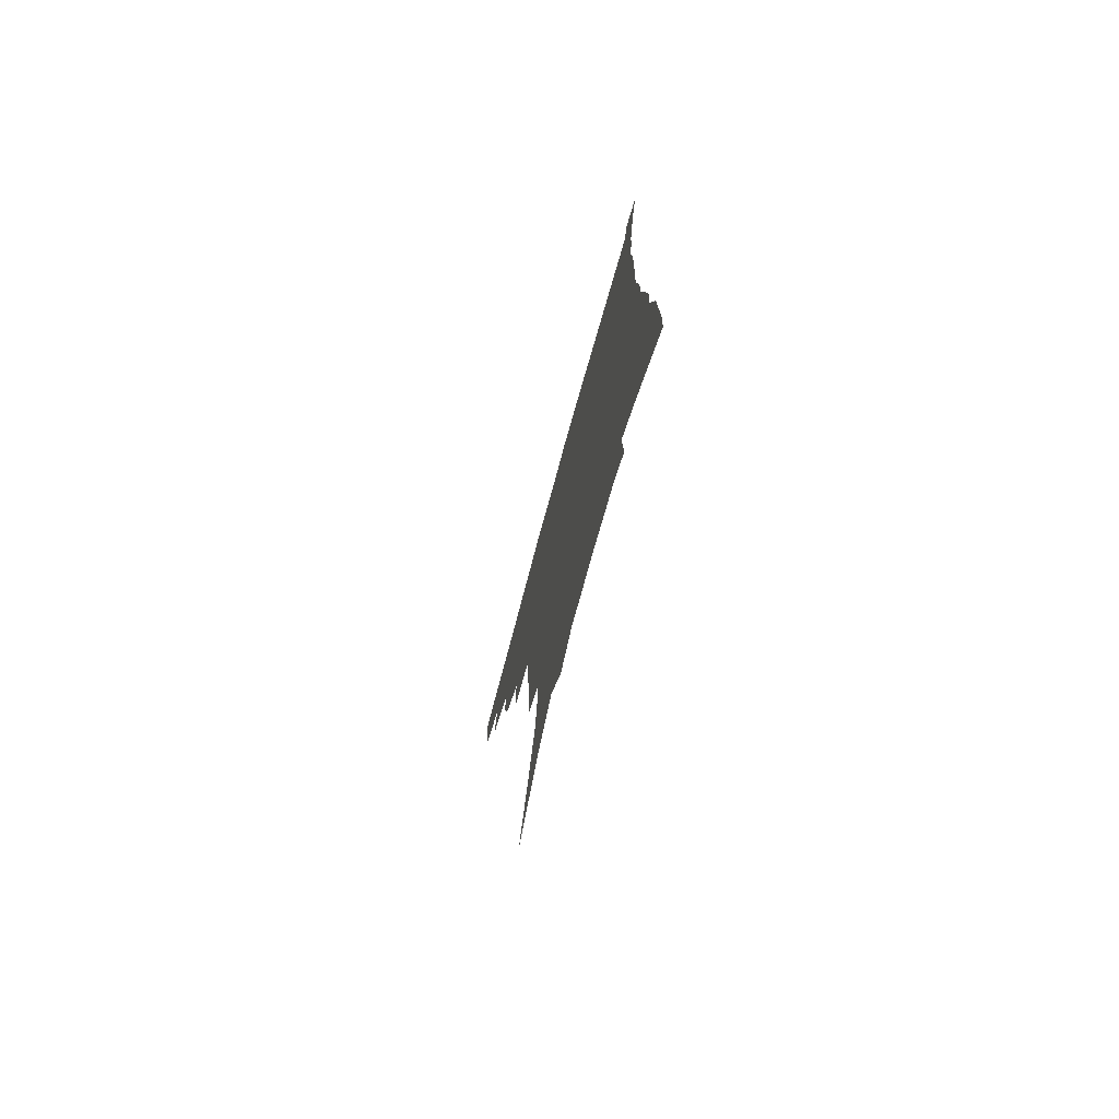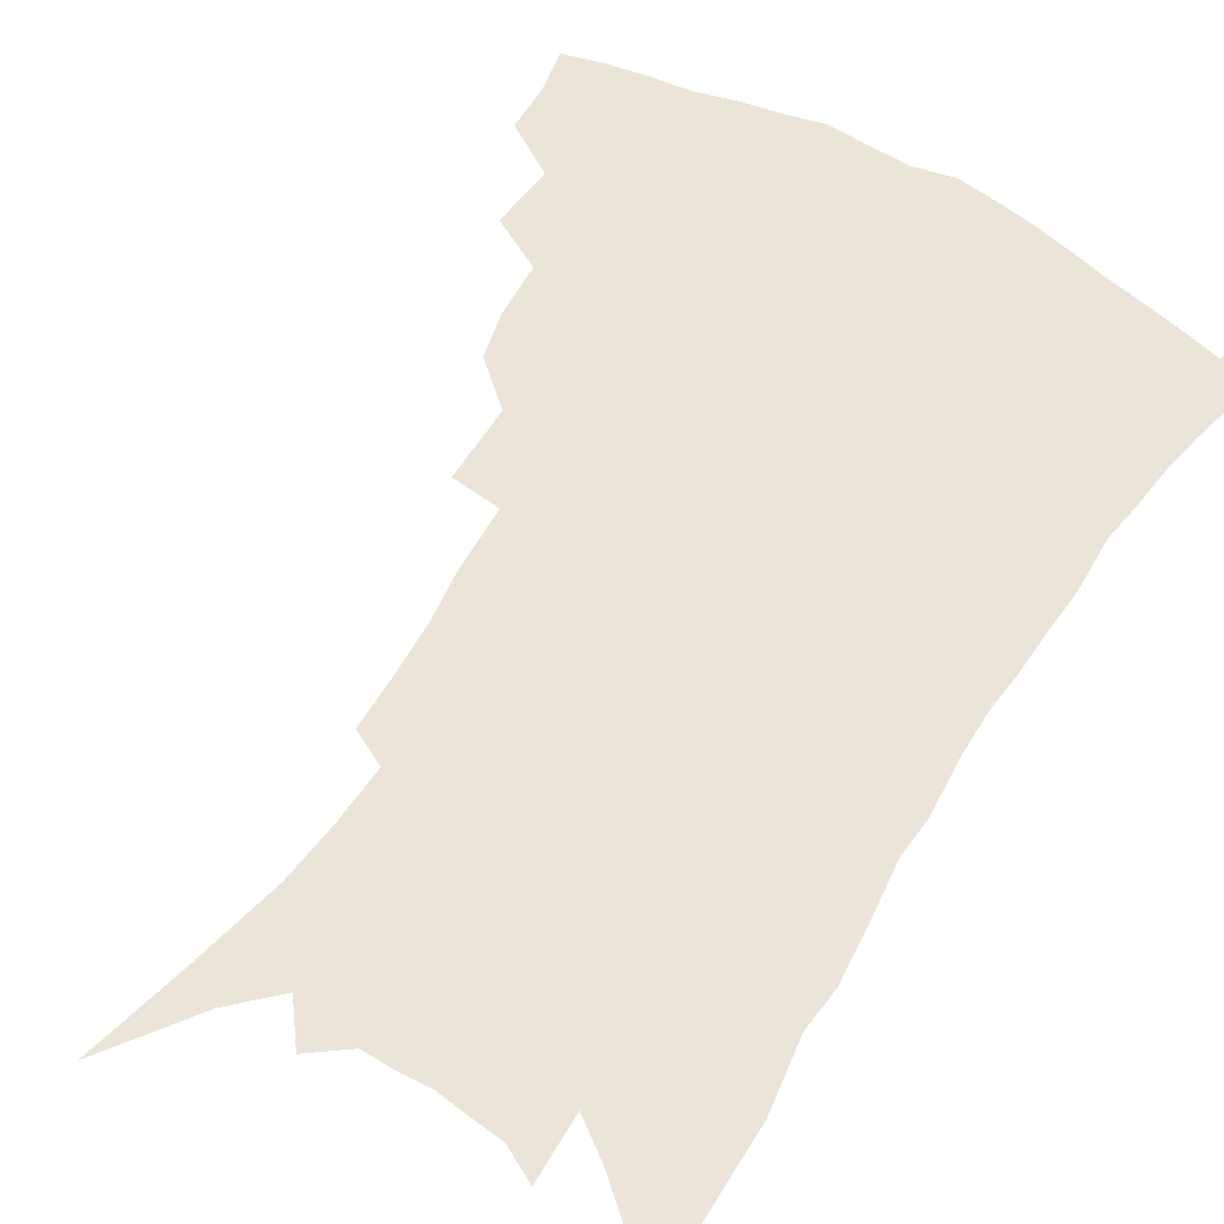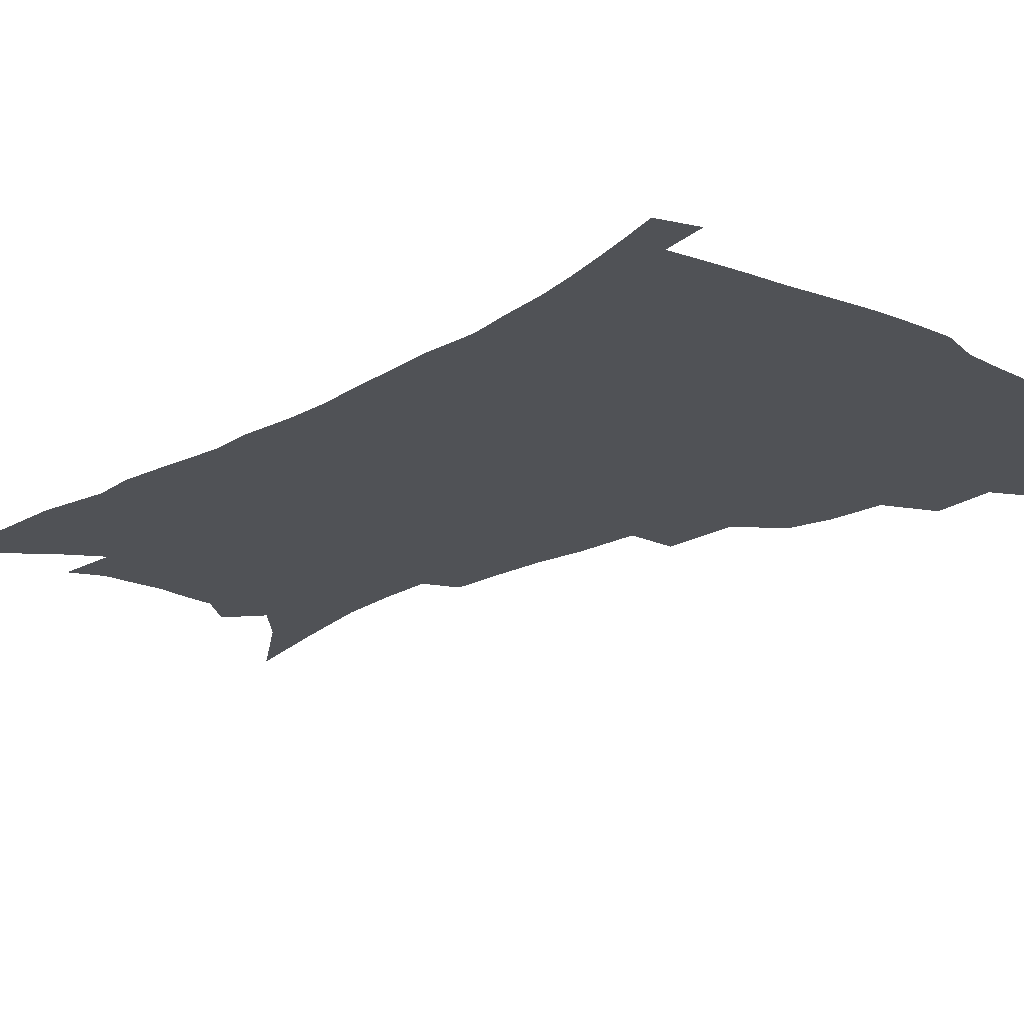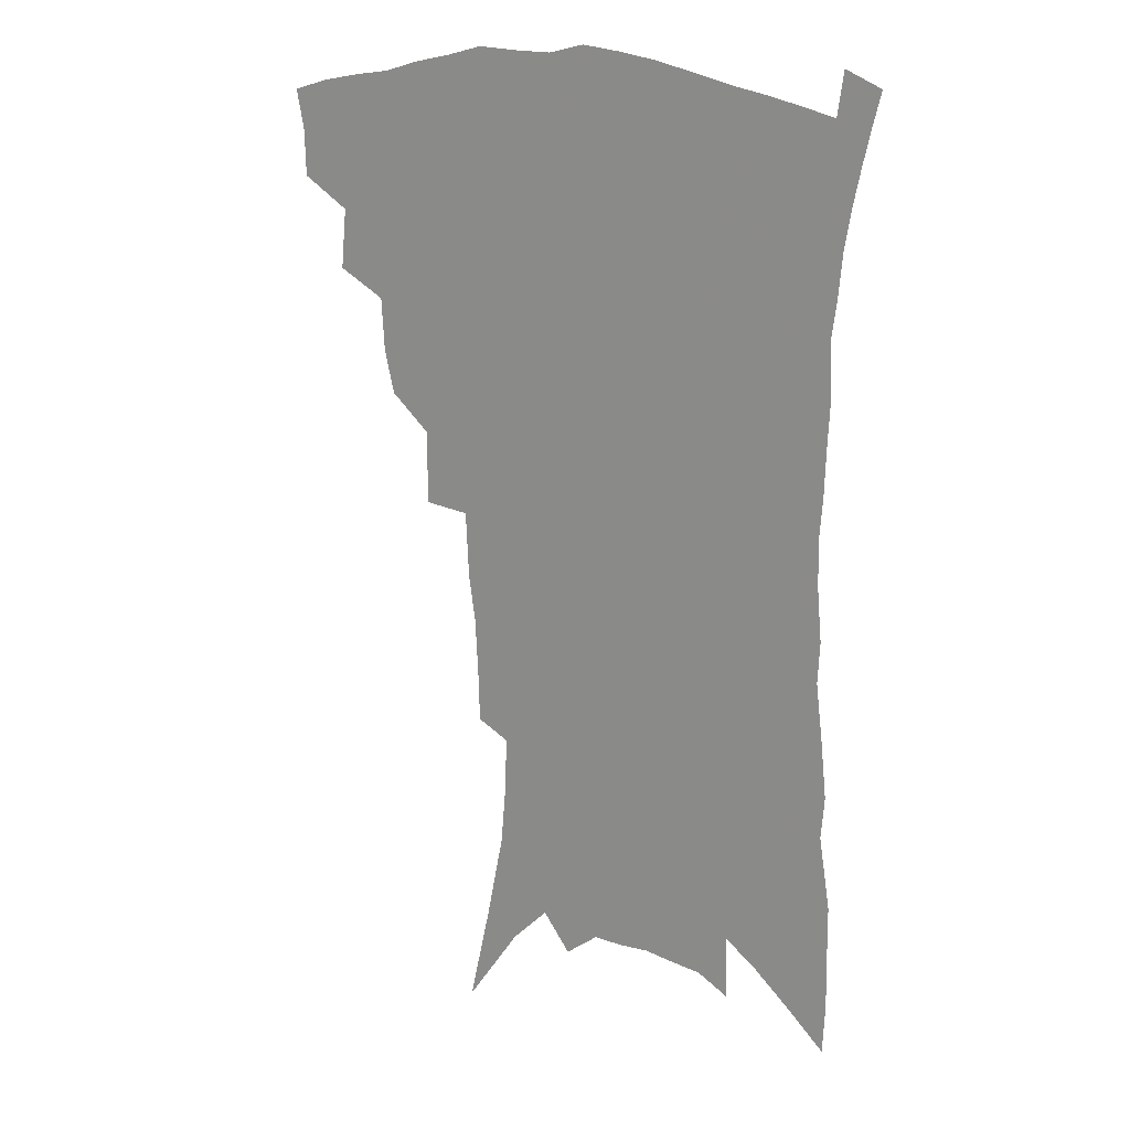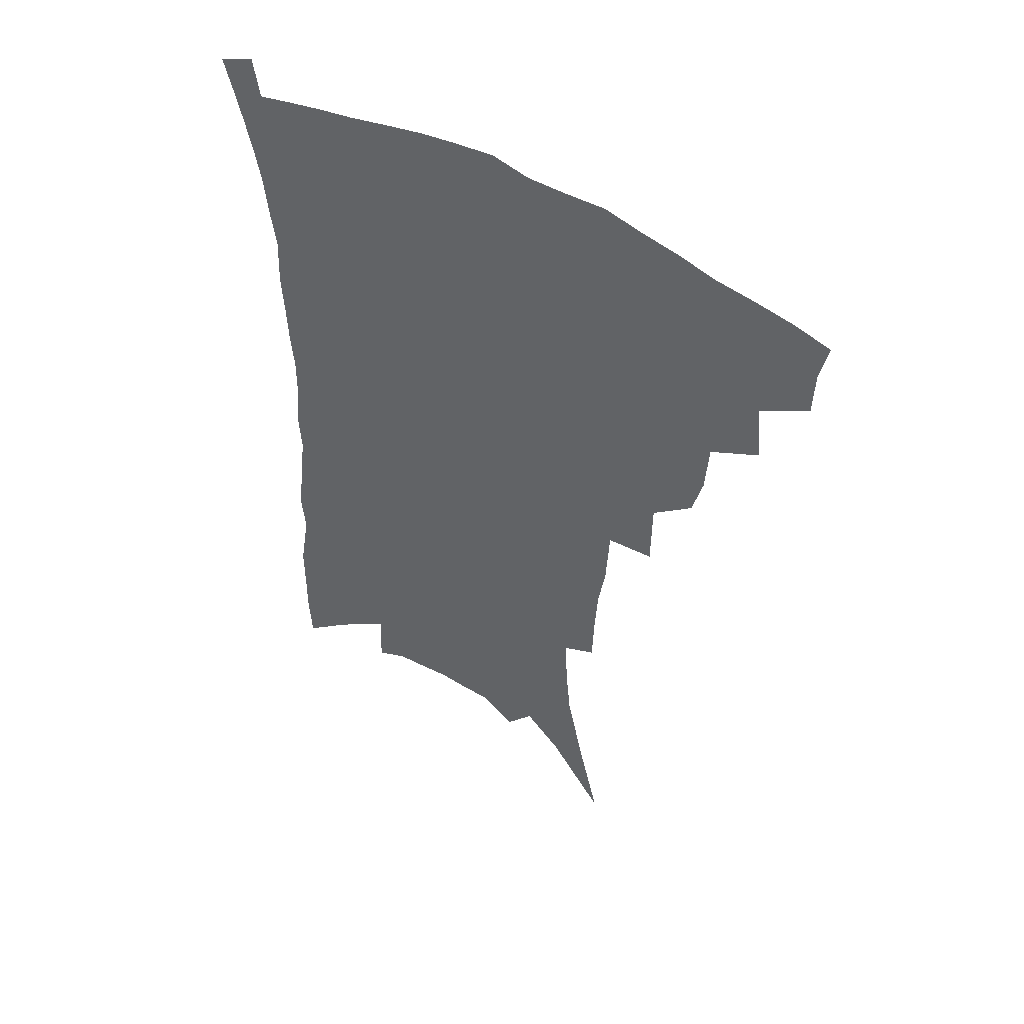
<metadata>
{"format":"obj","ext":"obj","renderer":"f3d","projection":"perspective","resolution":1024,"background":"white","views":[{"elev":-76.6,"azim":74.5,"up":"+Y"},{"elev":59.1,"azim":32.0,"up":"+Z"},{"elev":-20.8,"azim":136.1,"up":"+Z"},{"elev":17.2,"azim":34.8,"up":"+Y"},{"elev":51.3,"azim":-148.1,"up":"+Y"}]}
</metadata>
<code>
v 448 391.3 0
v 447.5 408 0
v 444.5 422.5 0
v 463.9 358.7 0
v 466 380.5 0
v 463.4 395.3 0
v 462.1 410.7 0
v 458.3 426.5 0
v 486.9 314.6 0
v 483.1 330.1 0
v 481.9 349.3 0
v 482.7 369.9 0
v 480.8 384.8 0
v 478.5 399.2 0
v 476 413.3 0
v 472.5 429.2 0
v 502.1 275.3 0
v 501.9 302 0
v 500.8 324.5 0
v 499.1 341.2 0
v 498.4 359.1 0
v 496.8 374 0
v 494.9 388.1 0
v 492.7 402 0
v 490 416 0
v 486.8 431.3 0
v 524.9 194.6 0
v 524.3 214 0
v 523.1 233.2 0
v 520.6 250.1 0
v 519.3 273.8 0
v 516.8 293.4 0
v 515.1 312.5 0
v 512.9 327.7 0
v 512 344.6 0
v 511.7 362.3 0
v 510.5 377.1 0
v 508.6 390.8 0
v 506.5 404.4 0
v 504.1 418 0
v 500.5 435.2 0
v 519.4 79.32 0
v 527.7 115.2 0
v 534.4 147.5 0
v 536.4 168.7 0
v 537.1 188.7 0
v 537.3 211.3 0
v 536.1 229.5 0
v 534.5 247.2 0
v 532.7 265.8 0
v 531 284.8 0
v 529.6 303.6 0
v 529 322.2 0
v 528 337.6 0
v 526.1 351 0
v 525.6 366.8 0
v 524 379.9 0
v 522 393.2 0
v 519.9 406.7 0
v 517.6 420.7 0
v 514.4 438.1 0
v 540.5 109.3 0
v 544.8 137 0
v 548 162.2 0
v 548.7 182.3 0
v 548.1 200.2 0
v 548.6 224 0
v 546.6 239.1 0
v 545 255.9 0
v 543.8 274.3 0
v 542 290.2 0
v 541.3 309.4 0
v 540.5 324.3 0
v 540 341 0
v 538.9 354.9 0
v 538.1 368.7 0
v 537.7 382.5 0
v 535.3 395.3 0
v 533.8 408.6 0
v 531.4 423.5 0
v 528.2 441.7 0
v 554.5 123.1 0
v 559 153.1 0
v 560.1 174.7 0
v 559.4 191.2 0
v 559.3 212 0
v 558.7 231.8 0
v 557.2 247.3 0
v 556.2 265.1 0
v 554.4 279.2 0
v 553.3 295.8 0
v 552.3 310.8 0
v 552.3 328.7 0
v 552 343.9 0
v 551.2 357.1 0
v 550.5 370.2 0
v 550.2 383.9 0
v 549 396.5 0
v 547.9 409.3 0
v 545.7 424 0
v 543.1 441.1 0
v 565 109.8 0
v 568.4 137.6 0
v 569.9 159.7 0
v 570.5 181.1 0
v 569.9 199.1 0
v 569.2 217.8 0
v 568.3 235.3 0
v 567.2 251.6 0
v 566.3 268.3 0
v 565.3 284.3 0
v 564.4 299.6 0
v 564.4 317.7 0
v 563.5 330.4 0
v 563.9 346.9 0
v 563.2 359 0
v 563.3 372.7 0
v 562.6 385 0
v 561.6 397.5 0
v 560.9 410.4 0
v 559.6 424.2 0
v 557.3 441 0
v 577.5 119.4 0
v 579.5 143.4 0
v 580.5 165.9 0
v 580.2 182.9 0
v 579.7 201.7 0
v 579 222.4 0
v 578.3 241.7 0
v 577.1 255.1 0
v 576.6 271.7 0
v 575.8 286.5 0
v 575.2 301.7 0
v 575.2 319.7 0
v 575.3 334.6 0
v 575.1 347.5 0
v 575 360.3 0
v 575.4 374.1 0
v 574.8 385.8 0
v 574.8 398.3 0
v 574 411.3 0
v 573 425.1 0
v 570.9 444.3 0
v 588.5 119.4 0
v 590.1 146.5 0
v 590.4 166.8 0
v 590.2 185.8 0
v 589.6 205.5 0
v 589.1 219.9 0
v 587.4 245.8 0
v 587.3 258.6 0
v 587 273.1 0
v 586.4 289.2 0
v 585.9 304.2 0
v 586 320.7 0
v 586.1 335.4 0
v 586.4 348.2 0
v 586.5 360.5 0
v 587 374 0
v 587.3 386.1 0
v 587.4 398.4 0
v 587.4 411 0
v 586.4 426 0
v 585.1 442.8 0
v 599.7 120.3 0
v 600.5 146.5 0
v 600.5 167.1 0
v 600.1 187.6 0
v 599.5 206.1 0
v 599 220.7 0
v 598.7 237.8 0
v 597.8 254.2 0
v 597 273.8 0
v 596.6 290.3 0
v 596.5 305.2 0
v 596.6 320.9 0
v 597 333.8 0
v 597.5 348.7 0
v 598.1 361.2 0
v 598.8 374 0
v 599.6 386.1 0
v 600 398.3 0
v 600.2 411.1 0
v 600 425.2 0
v 599.4 440.7 0
v 611 118.9 0
v 611 145.4 0
v 610.8 164.4 0
v 610.2 185.6 0
v 609.5 204.3 0
v 608.9 223.5 0
v 608.4 240.7 0
v 607.6 259.1 0
v 607.2 273.2 0
v 606.8 290.1 0
v 606.9 304.8 0
v 607.2 319.2 0
v 607.6 334.3 0
v 608.4 347.4 0
v 609.3 361.1 0
v 610.3 373.6 0
v 611.5 385.4 0
v 612.9 397.4 0
v 614 409.4 0
v 614.2 423 0
v 614.2 437.5 0
v 622.4 117.9 0
v 622.1 140.1 0
v 621.2 163 0
v 620.7 181.9 0
v 619.7 202.4 0
v 618.7 222.8 0
v 618.2 240 0
v 617.7 256.1 0
v 617.2 272.4 0
v 617.4 286.7 0
v 617.3 302.4 0
v 618 316.1 0
v 617.9 334.1 0
v 619.2 346.2 0
v 620.1 360.3 0
v 621.6 371.8 0
v 623.2 384.1 0
v 624.7 396.1 0
v 626.3 408.1 0
v 627.8 420.5 0
v 628.6 434.3 0
v 634.2 111.8 0
v 633.4 134.8 0
v 632.8 155.4 0
v 631.3 178.7 0
v 630.3 198.7 0
v 629 219 0
v 628.8 235 0
v 629.3 248.8 0
v 627.3 269.9 0
v 627.7 283.9 0
v 627.7 299.3 0
v 629.3 311 0
v 629.3 328.3 0
v 630.3 342.1 0
v 630.7 357.9 0
v 632.9 369.5 0
v 634.6 383.8 0
v 636.4 394.7 0
v 638.3 406.5 0
v 640.3 418.4 0
v 641.6 431.9 0
v 646 126 0
v 644.1 150.3 0
v 643.2 170.6 0
v 641.9 191.2 0
v 640.4 211.6 0
v 639.4 230 0
v 639.5 245.5 0
v 639.3 261.7 0
v 638.7 278.6 0
v 639.3 292.8 0
v 639.3 309.5 0
v 640.1 324.1 0
v 642 336.6 0
v 642.7 351.8 0
v 644.2 366 0
v 645.5 381 0
v 647.8 392.8 0
v 650.2 404.4 0
v 652.4 416.4 0
v 654.5 429.2 0
v 659.5 114.7 0
v 658.1 137.2 0
v 656.4 159.4 0
v 655.3 179.6 0
v 653.7 200 0
v 652.4 219.1 0
v 651.6 236.9 0
v 651.3 253.5 0
v 651.1 269.7 0
v 650.3 287.2 0
v 650.8 302.4 0
v 653.1 315 0
v 653 332.3 0
v 653.5 348.4 0
v 655.3 362.2 0
v 657.1 376 0
v 659.5 389.1 0
v 661.9 402 0
v 664.5 414 0
v 667.1 426.3 0
v 669.4 441.6 0
v 673.6 102 0
v 674.6 119.4 0
v 674.3 138.8 0
v 674.2 157.3 0
v 670.1 182.6 0
v 671.4 197.6 0
v 669.4 217.7 0
v 666.8 238.3 0
v 667.7 252.9 0
v 666 272 0
v 665.7 288.7 0
v 666.9 303.1 0
v 667.5 319.3 0
v 668.4 335.2 0
v 667.6 354.9 0
v 669.6 368.9 0
v 671.2 384.8 0
v 673.7 398.7 0
v 676.5 411.2 0
v 679.4 423.4 0
v 682.8 436.1 0
f 5 6 1
f 1 6 2
f 6 7 2
f 2 7 3
f 7 8 3
f 11 12 4
f 4 12 5
f 12 13 5
f 5 13 6
f 13 14 6
f 6 14 7
f 14 15 7
f 7 15 8
f 15 16 8
f 18 19 9
f 9 19 10
f 19 20 10
f 10 20 11
f 20 21 11
f 11 21 12
f 21 22 12
f 12 22 13
f 22 23 13
f 13 23 14
f 23 24 14
f 14 24 15
f 24 25 15
f 15 25 16
f 25 26 16
f 31 32 17
f 17 32 18
f 32 33 18
f 18 33 19
f 33 34 19
f 19 34 20
f 34 35 20
f 20 35 21
f 35 36 21
f 21 36 22
f 36 37 22
f 22 37 23
f 37 38 23
f 23 38 24
f 38 39 24
f 24 39 25
f 39 40 25
f 25 40 26
f 40 41 26
f 46 47 27
f 27 47 28
f 47 48 28
f 28 48 29
f 48 49 29
f 29 49 30
f 49 50 30
f 30 50 31
f 50 51 31
f 31 51 32
f 51 52 32
f 32 52 33
f 52 53 33
f 33 53 34
f 53 54 34
f 34 54 35
f 54 55 35
f 35 55 36
f 55 56 36
f 36 56 37
f 56 57 37
f 37 57 38
f 57 58 38
f 38 58 39
f 58 59 39
f 39 59 40
f 59 60 40
f 40 60 41
f 60 61 41
f 42 62 43
f 62 63 43
f 43 63 44
f 63 64 44
f 44 64 45
f 64 65 45
f 45 65 46
f 65 66 46
f 46 66 47
f 66 67 47
f 47 67 48
f 67 68 48
f 48 68 49
f 68 69 49
f 49 69 50
f 69 70 50
f 50 70 51
f 70 71 51
f 51 71 52
f 71 72 52
f 52 72 53
f 72 73 53
f 53 73 54
f 73 74 54
f 54 74 55
f 74 75 55
f 55 75 56
f 75 76 56
f 56 76 57
f 76 77 57
f 57 77 58
f 77 78 58
f 58 78 59
f 78 79 59
f 59 79 60
f 79 80 60
f 60 80 61
f 80 81 61
f 62 82 63
f 82 83 63
f 63 83 64
f 83 84 64
f 64 84 65
f 84 85 65
f 65 85 66
f 85 86 66
f 66 86 67
f 86 87 67
f 67 87 68
f 87 88 68
f 68 88 69
f 88 89 69
f 69 89 70
f 89 90 70
f 70 90 71
f 90 91 71
f 71 91 72
f 91 92 72
f 72 92 73
f 92 93 73
f 73 93 74
f 93 94 74
f 74 94 75
f 94 95 75
f 75 95 76
f 95 96 76
f 76 96 77
f 96 97 77
f 77 97 78
f 97 98 78
f 78 98 79
f 98 99 79
f 79 99 80
f 99 100 80
f 80 100 81
f 100 101 81
f 102 103 82
f 82 103 83
f 103 104 83
f 83 104 84
f 104 105 84
f 84 105 85
f 105 106 85
f 85 106 86
f 106 107 86
f 86 107 87
f 107 108 87
f 87 108 88
f 108 109 88
f 88 109 89
f 109 110 89
f 89 110 90
f 110 111 90
f 90 111 91
f 111 112 91
f 91 112 92
f 112 113 92
f 92 113 93
f 113 114 93
f 93 114 94
f 114 115 94
f 94 115 95
f 115 116 95
f 95 116 96
f 116 117 96
f 96 117 97
f 117 118 97
f 97 118 98
f 118 119 98
f 98 119 99
f 119 120 99
f 99 120 100
f 120 121 100
f 100 121 101
f 121 122 101
f 102 123 103
f 123 124 103
f 103 124 104
f 124 125 104
f 104 125 105
f 125 126 105
f 105 126 106
f 126 127 106
f 106 127 107
f 127 128 107
f 107 128 108
f 128 129 108
f 108 129 109
f 129 130 109
f 109 130 110
f 130 131 110
f 110 131 111
f 131 132 111
f 111 132 112
f 132 133 112
f 112 133 113
f 133 134 113
f 113 134 114
f 134 135 114
f 114 135 115
f 135 136 115
f 115 136 116
f 136 137 116
f 116 137 117
f 137 138 117
f 117 138 118
f 138 139 118
f 118 139 119
f 139 140 119
f 119 140 120
f 140 141 120
f 120 141 121
f 141 142 121
f 121 142 122
f 142 143 122
f 123 144 124
f 144 145 124
f 124 145 125
f 145 146 125
f 125 146 126
f 146 147 126
f 126 147 127
f 147 148 127
f 127 148 128
f 148 149 128
f 128 149 129
f 149 150 129
f 129 150 130
f 150 151 130
f 130 151 131
f 151 152 131
f 131 152 132
f 152 153 132
f 132 153 133
f 153 154 133
f 133 154 134
f 154 155 134
f 134 155 135
f 155 156 135
f 135 156 136
f 156 157 136
f 136 157 137
f 157 158 137
f 137 158 138
f 158 159 138
f 138 159 139
f 159 160 139
f 139 160 140
f 160 161 140
f 140 161 141
f 161 162 141
f 141 162 142
f 162 163 142
f 142 163 143
f 163 164 143
f 144 165 145
f 165 166 145
f 145 166 146
f 166 167 146
f 146 167 147
f 167 168 147
f 147 168 148
f 168 169 148
f 148 169 149
f 169 170 149
f 149 170 150
f 170 171 150
f 150 171 151
f 171 172 151
f 151 172 152
f 172 173 152
f 152 173 153
f 173 174 153
f 153 174 154
f 174 175 154
f 154 175 155
f 175 176 155
f 155 176 156
f 176 177 156
f 156 177 157
f 177 178 157
f 157 178 158
f 178 179 158
f 158 179 159
f 179 180 159
f 159 180 160
f 180 181 160
f 160 181 161
f 181 182 161
f 161 182 162
f 182 183 162
f 162 183 163
f 183 184 163
f 163 184 164
f 184 185 164
f 165 186 166
f 186 187 166
f 166 187 167
f 187 188 167
f 167 188 168
f 188 189 168
f 168 189 169
f 189 190 169
f 169 190 170
f 190 191 170
f 170 191 171
f 191 192 171
f 171 192 172
f 192 193 172
f 172 193 173
f 193 194 173
f 173 194 174
f 194 195 174
f 174 195 175
f 195 196 175
f 175 196 176
f 196 197 176
f 176 197 177
f 197 198 177
f 177 198 178
f 198 199 178
f 178 199 179
f 199 200 179
f 179 200 180
f 200 201 180
f 180 201 181
f 201 202 181
f 181 202 182
f 202 203 182
f 182 203 183
f 203 204 183
f 183 204 184
f 204 205 184
f 184 205 185
f 205 206 185
f 186 207 187
f 207 208 187
f 187 208 188
f 208 209 188
f 188 209 189
f 209 210 189
f 189 210 190
f 210 211 190
f 190 211 191
f 211 212 191
f 191 212 192
f 212 213 192
f 192 213 193
f 213 214 193
f 193 214 194
f 214 215 194
f 194 215 195
f 215 216 195
f 195 216 196
f 216 217 196
f 196 217 197
f 217 218 197
f 197 218 198
f 218 219 198
f 198 219 199
f 219 220 199
f 199 220 200
f 220 221 200
f 200 221 201
f 221 222 201
f 201 222 202
f 222 223 202
f 202 223 203
f 223 224 203
f 203 224 204
f 224 225 204
f 204 225 205
f 225 226 205
f 205 226 206
f 226 227 206
f 207 228 208
f 228 229 208
f 208 229 209
f 229 230 209
f 209 230 210
f 230 231 210
f 210 231 211
f 231 232 211
f 211 232 212
f 232 233 212
f 212 233 213
f 233 234 213
f 213 234 214
f 234 235 214
f 214 235 215
f 235 236 215
f 215 236 216
f 236 237 216
f 216 237 217
f 237 238 217
f 217 238 218
f 238 239 218
f 218 239 219
f 239 240 219
f 219 240 220
f 240 241 220
f 220 241 221
f 241 242 221
f 221 242 222
f 242 243 222
f 222 243 223
f 243 244 223
f 223 244 224
f 244 245 224
f 224 245 225
f 245 246 225
f 225 246 226
f 246 247 226
f 226 247 227
f 247 248 227
f 229 249 230
f 249 250 230
f 230 250 231
f 250 251 231
f 231 251 232
f 251 252 232
f 232 252 233
f 252 253 233
f 233 253 234
f 253 254 234
f 234 254 235
f 254 255 235
f 235 255 236
f 255 256 236
f 236 256 237
f 256 257 237
f 237 257 238
f 257 258 238
f 238 258 239
f 258 259 239
f 239 259 240
f 259 260 240
f 240 260 241
f 260 261 241
f 241 261 242
f 261 262 242
f 242 262 243
f 262 263 243
f 243 263 244
f 263 264 244
f 244 264 245
f 264 265 245
f 245 265 246
f 265 266 246
f 246 266 247
f 266 267 247
f 247 267 248
f 267 268 248
f 249 269 250
f 269 270 250
f 250 270 251
f 270 271 251
f 251 271 252
f 271 272 252
f 252 272 253
f 272 273 253
f 253 273 254
f 273 274 254
f 254 274 255
f 274 275 255
f 255 275 256
f 275 276 256
f 256 276 257
f 276 277 257
f 257 277 258
f 277 278 258
f 258 278 259
f 278 279 259
f 259 279 260
f 279 280 260
f 260 280 261
f 280 281 261
f 261 281 262
f 281 282 262
f 262 282 263
f 282 283 263
f 263 283 264
f 283 284 264
f 264 284 265
f 284 285 265
f 265 285 266
f 285 286 266
f 266 286 267
f 286 287 267
f 267 287 268
f 287 288 268
f 269 290 270
f 290 291 270
f 270 291 271
f 291 292 271
f 271 292 272
f 292 293 272
f 272 293 273
f 293 294 273
f 273 294 274
f 294 295 274
f 274 295 275
f 295 296 275
f 275 296 276
f 296 297 276
f 276 297 277
f 297 298 277
f 277 298 278
f 298 299 278
f 278 299 279
f 299 300 279
f 279 300 280
f 300 301 280
f 280 301 281
f 301 302 281
f 281 302 282
f 302 303 282
f 282 303 283
f 303 304 283
f 283 304 284
f 304 305 284
f 284 305 285
f 305 306 285
f 285 306 286
f 306 307 286
f 286 307 287
f 307 308 287
f 287 308 288
f 308 309 288
f 288 309 289
f 309 310 289

</code>
